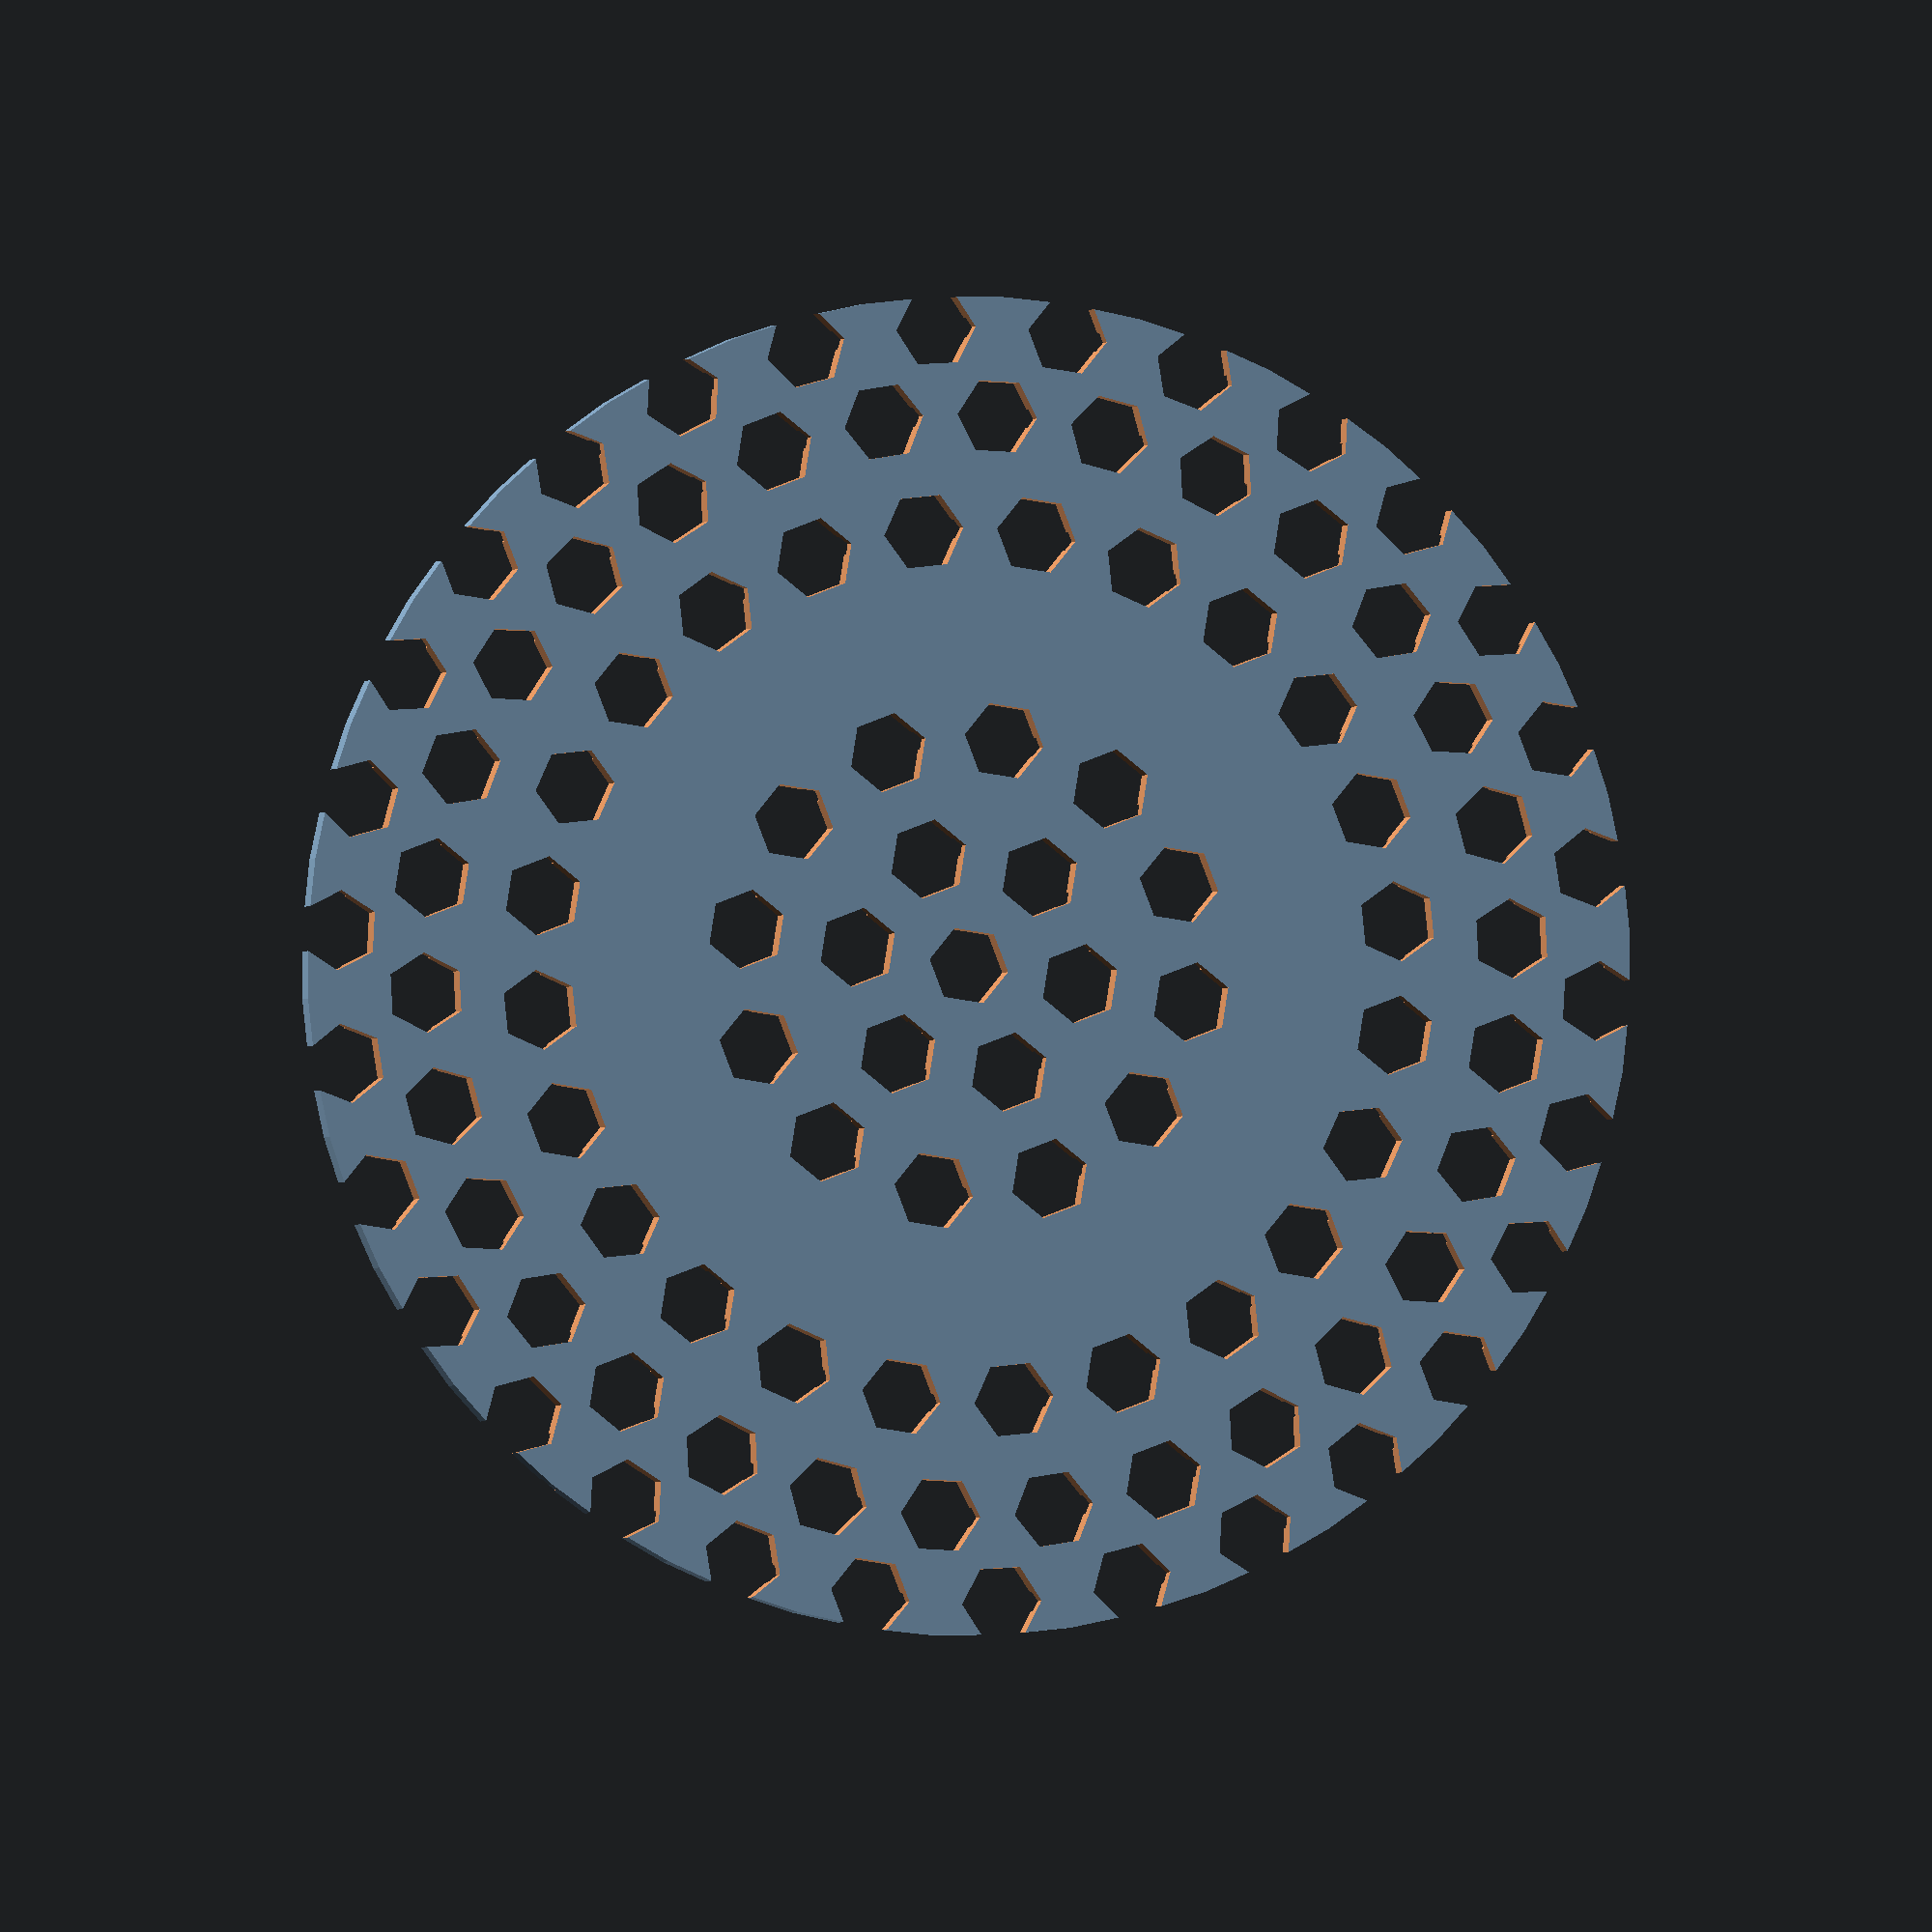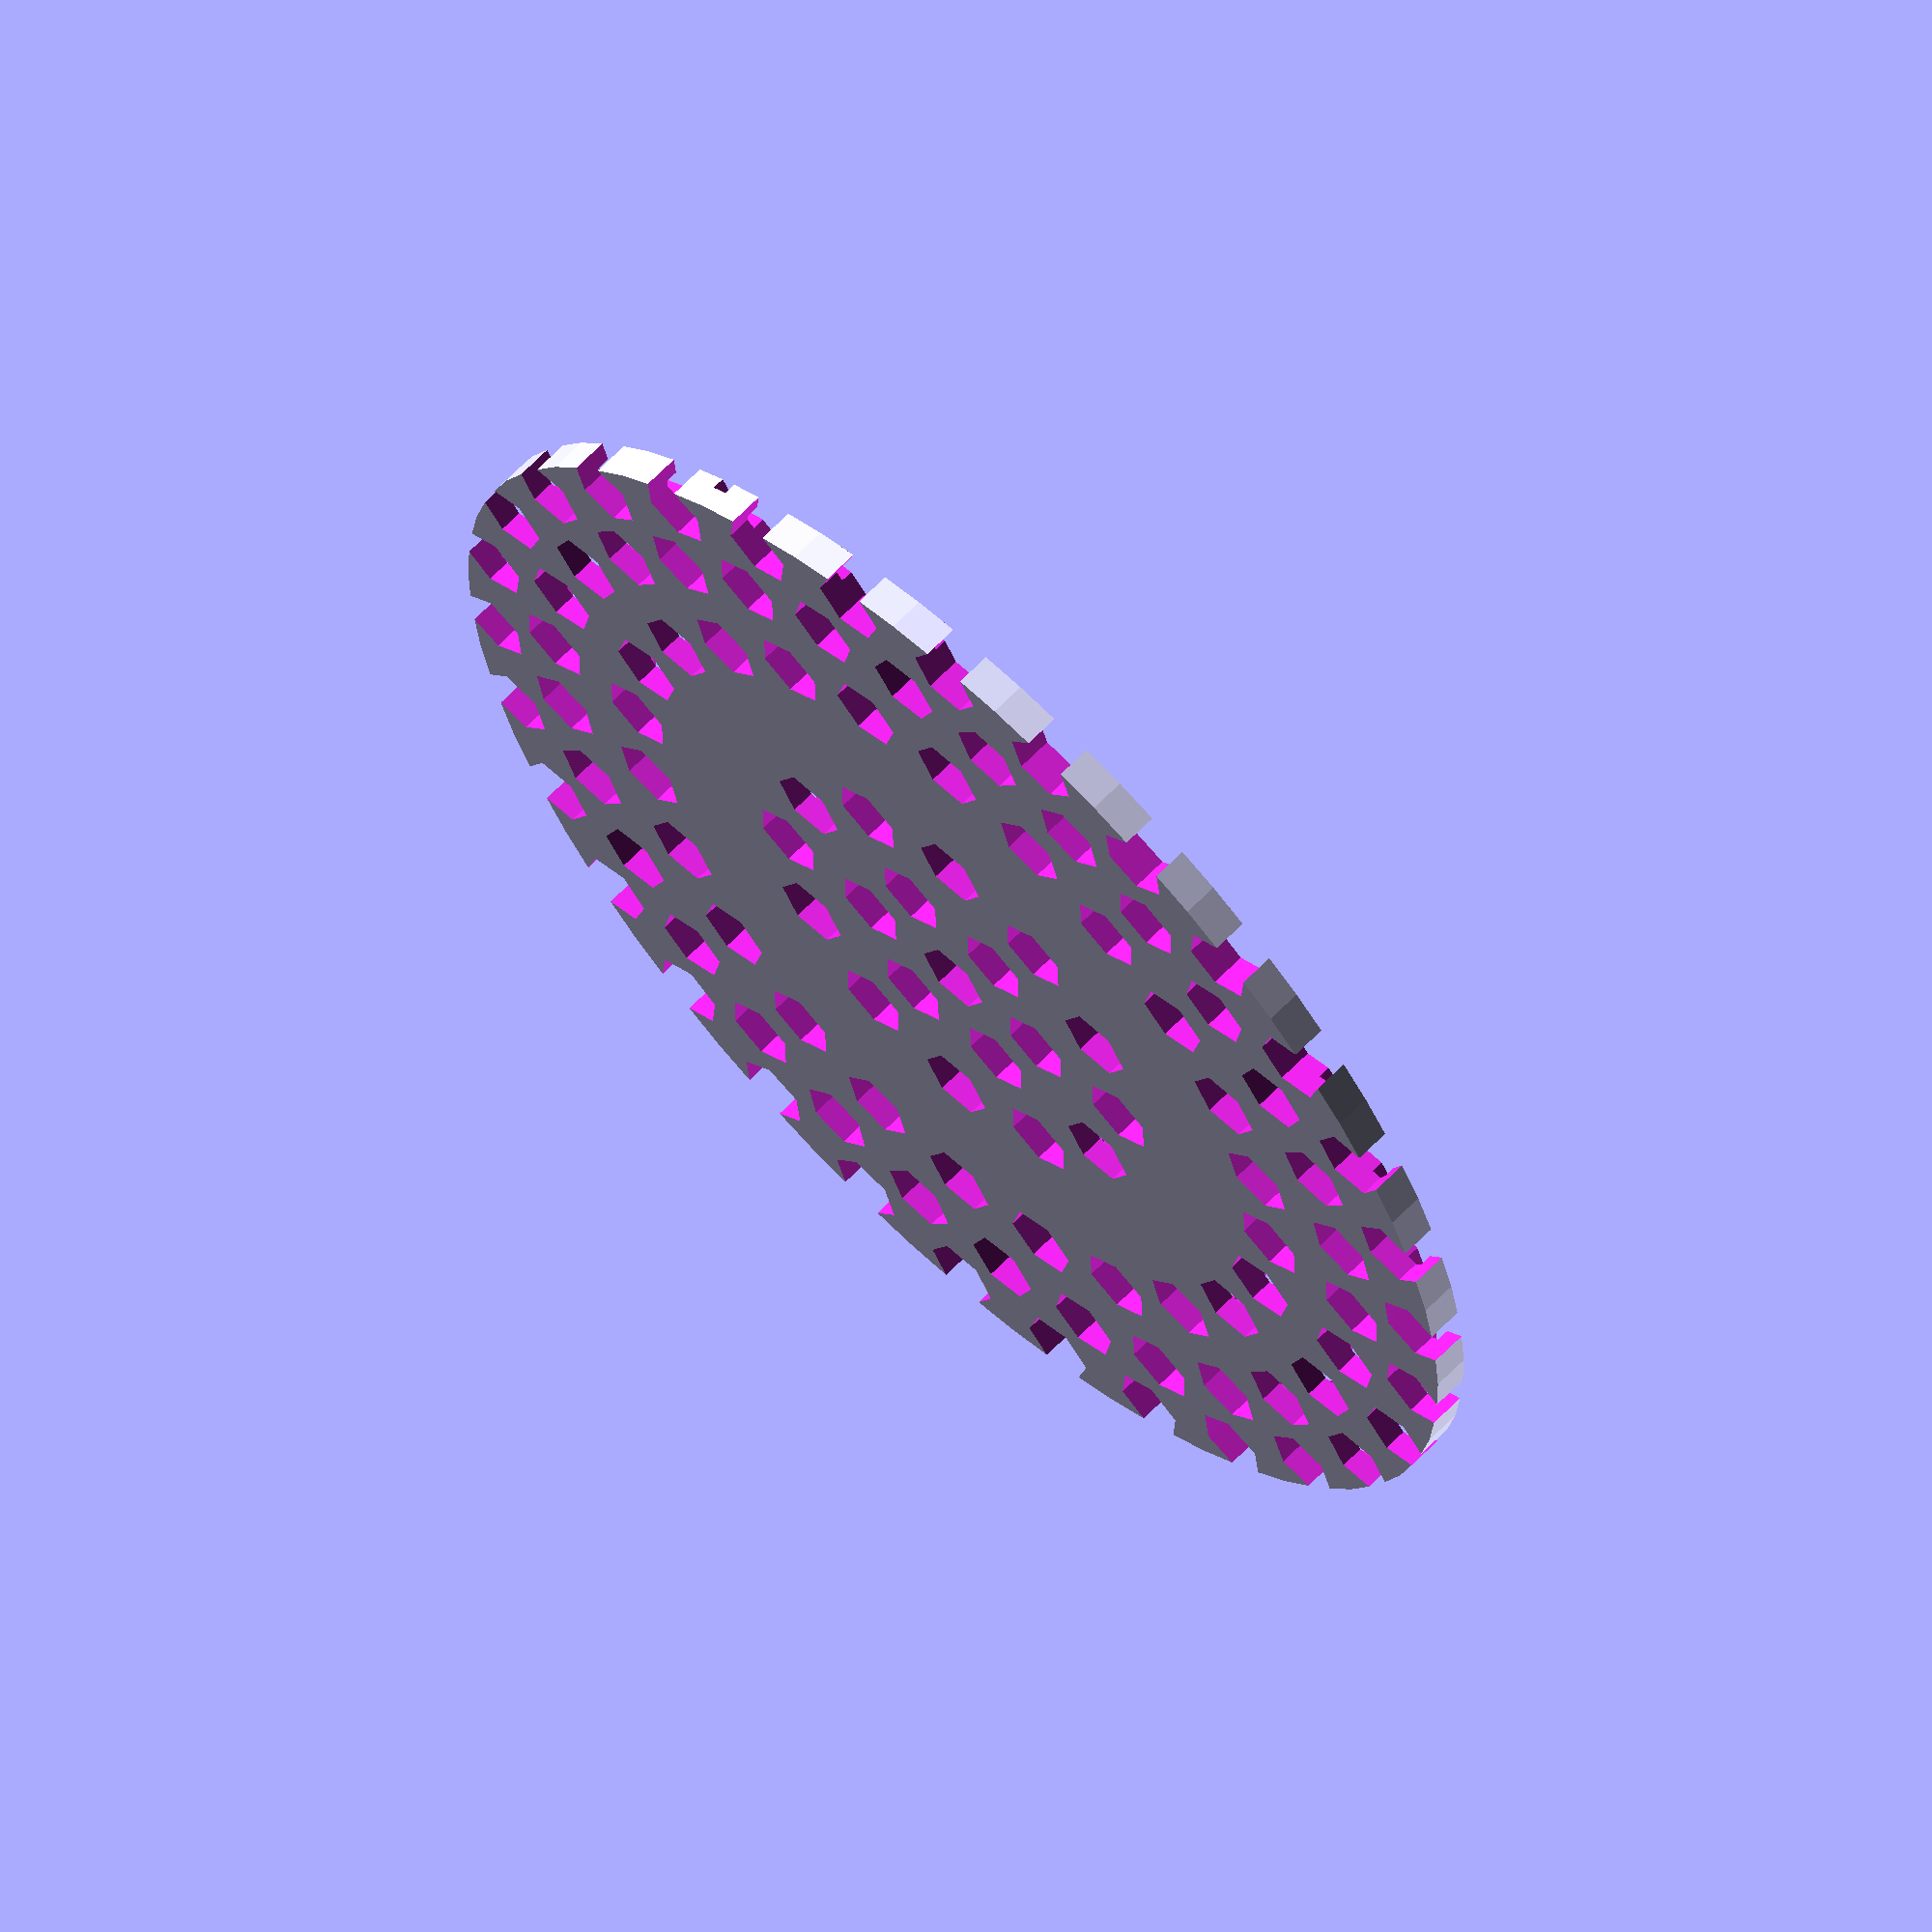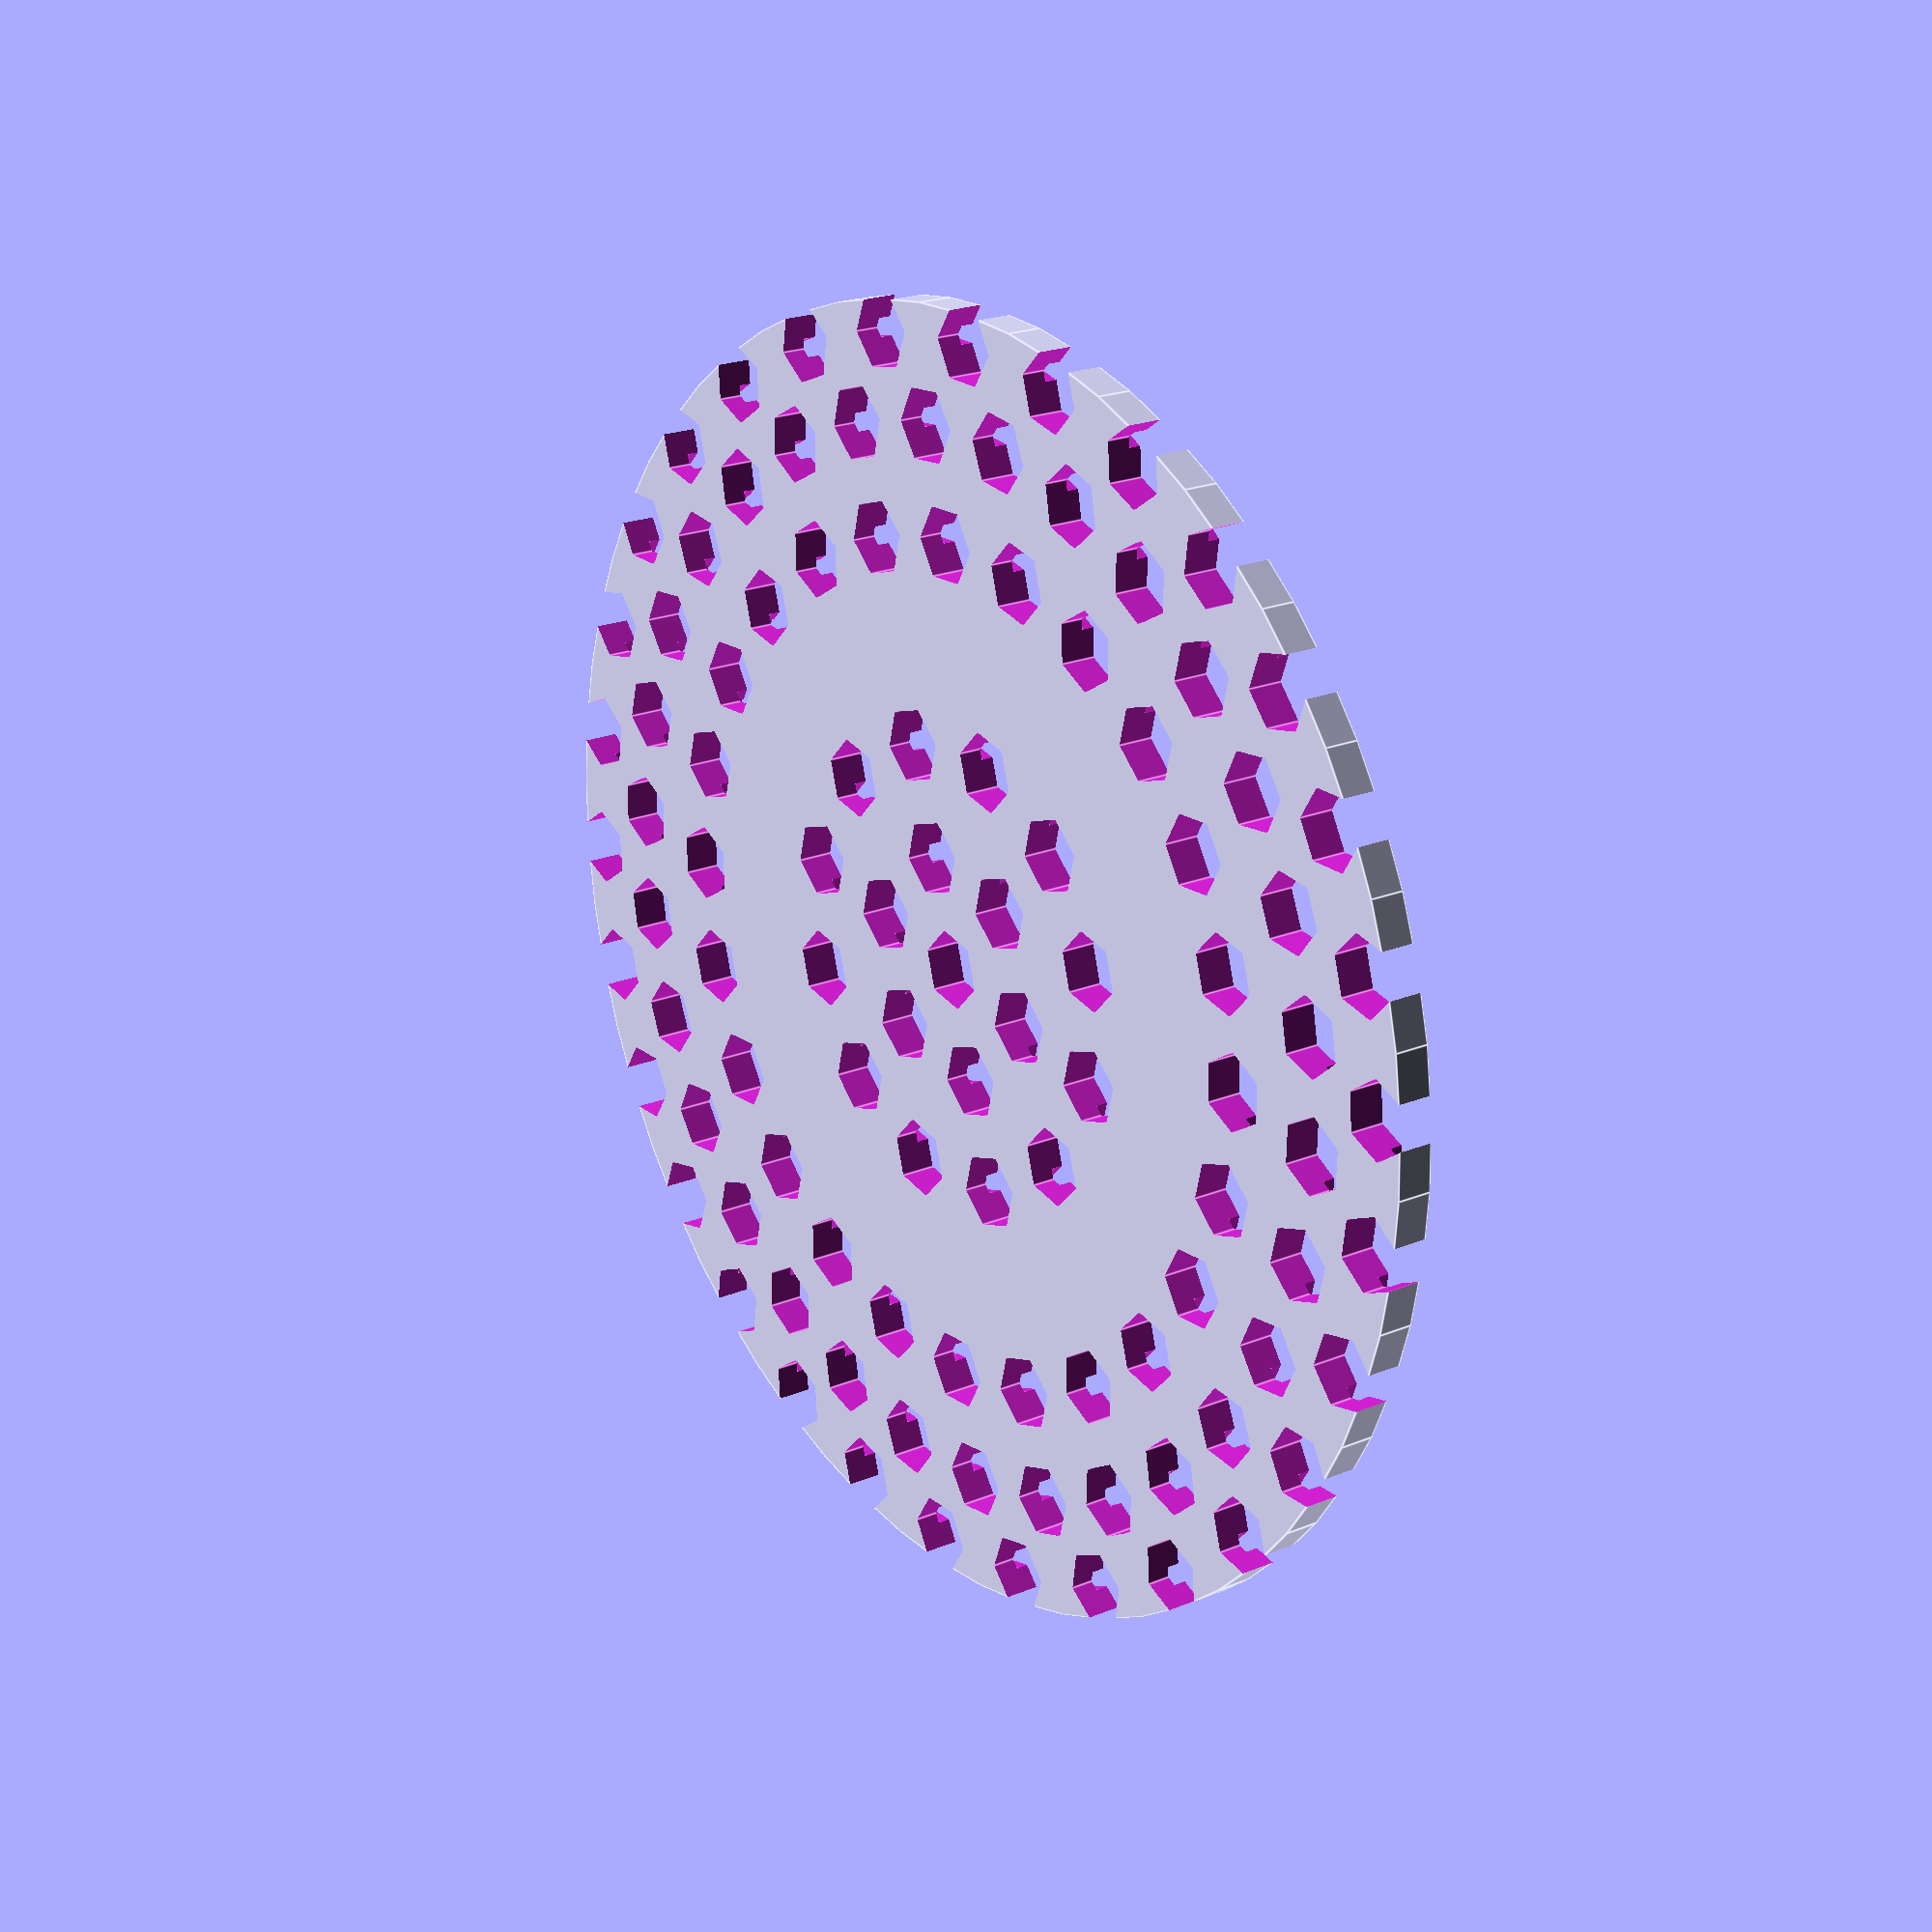
<openscad>

$fn=6;

// unit is mm


baldia = 17; // ball diameter
holdia = 12; // hole diameter
holrad = holdia / 2;
holdis = baldia; // hole distance, center to center

twi = 2.8; // track width

hei = 5.6; // height


function rada(angle, c=holdis) = c / (2 * sin(angle / 2));
function radc(hole_count, c=holdis) = rada(360 / hole_count, c);

module cyl(a) {
  translate([ 0, 0, - hei * 0.5 ])
    rotate([ 0, 0, -a ])
      cylinder(d=holdia, h=hei * 2);
}

module base(rad) {
  echo("base", rad);
  cylinder(r = rad, h=hei, $fn=60);
}

module canal() {
  //translate([ 0, 0, hei * 0.9 ])
  //  cube(size=[ twi, baldia, hei * 0.5 ], center=true);
}

module ring(hole_count, radius=-1, canal_length=-1) {

  a = 360 / hole_count;
  r = radius < 0 ? rada(a) : radius;
  echo(hole_count, r);
  l = canal_length < 0 ? baldia * 1.2 : canal_length;

  for (i = [ 0 : hole_count ]) {
    rotate([ 0, 0, i * a ]) translate([ 0, r, 0 ])
      cyl(0);
    rotate([ 0, 0, i * a ]) translate([ 0, r, hei * 0.9 ])
      rotate([ 0, 0, 90 ])
        cube(size=[ twi, l, hei * 0.5 ], center=true);
  }
}

difference() {

  base(radc(36.9));

  cyl(90);

  ring(6);
  ring(12, radc(6) + baldia);
  ring(24);
  ring(30, radc(24) + baldia);

  rotate([ 0, 0, 360 / 60 ])
    ring(30, radc(24) + baldia + baldia * 0.77, baldia * 1.4);

  translate([ 0, baldia * 5, hei * 0.9 ])
    cube(size=[ twi, baldia * 10, hei * 0.5 ], center=true);
}


</openscad>
<views>
elev=181.2 azim=321.0 roll=8.9 proj=o view=solid
elev=296.9 azim=31.1 roll=223.6 proj=o view=solid
elev=159.4 azim=196.2 roll=307.0 proj=p view=edges
</views>
